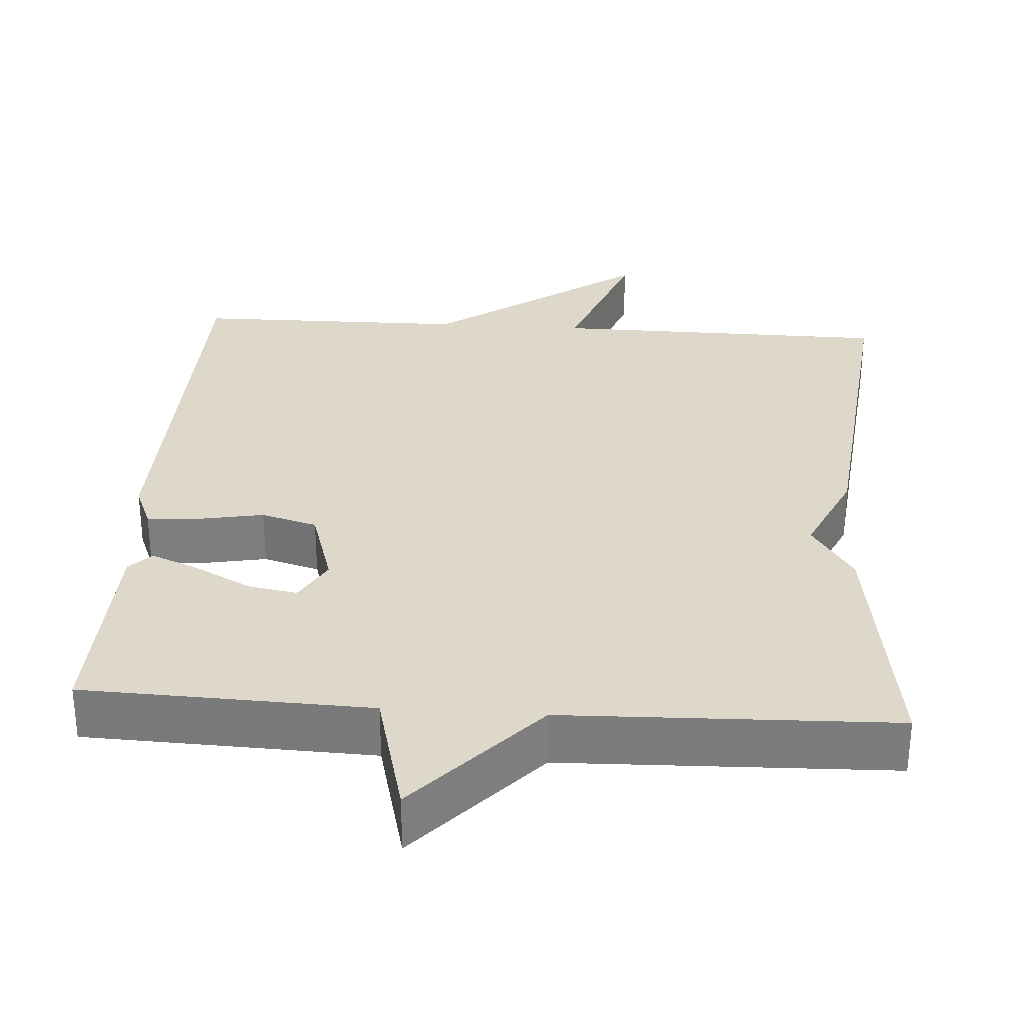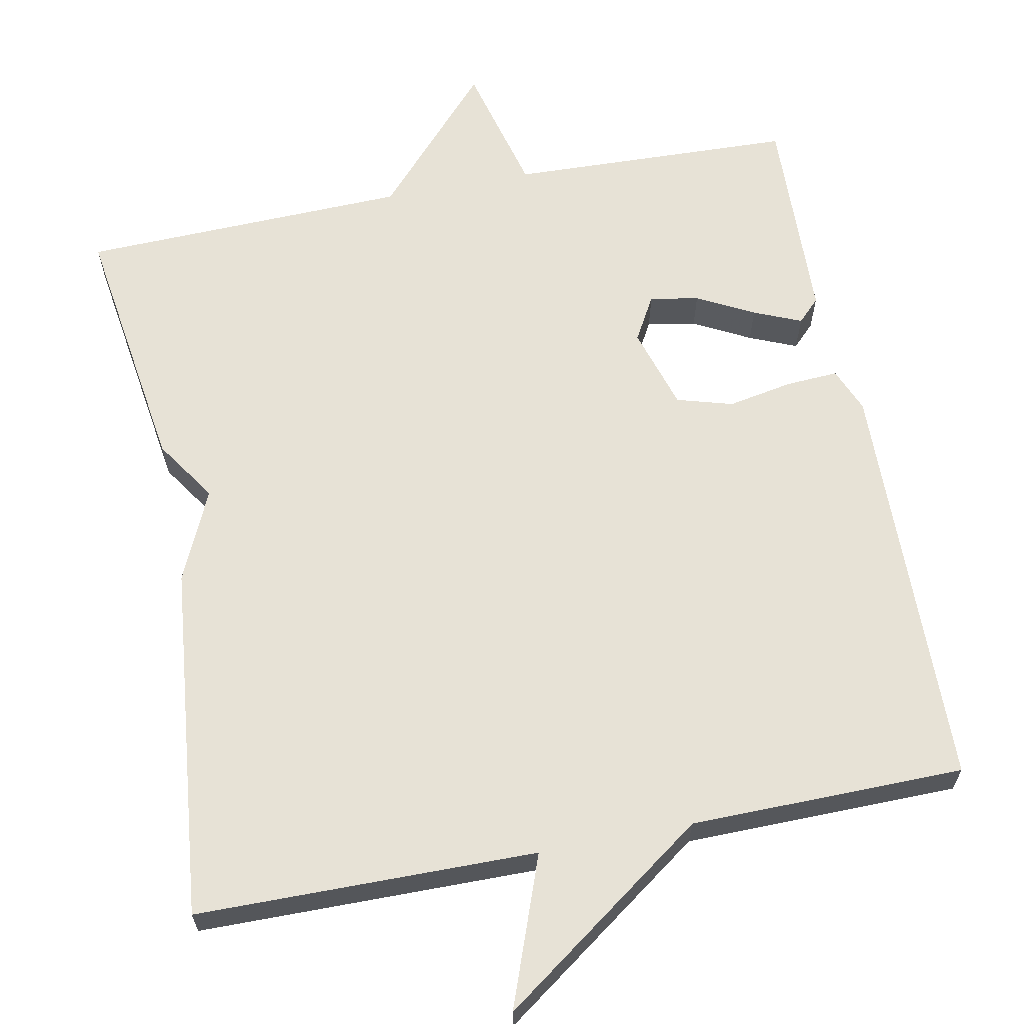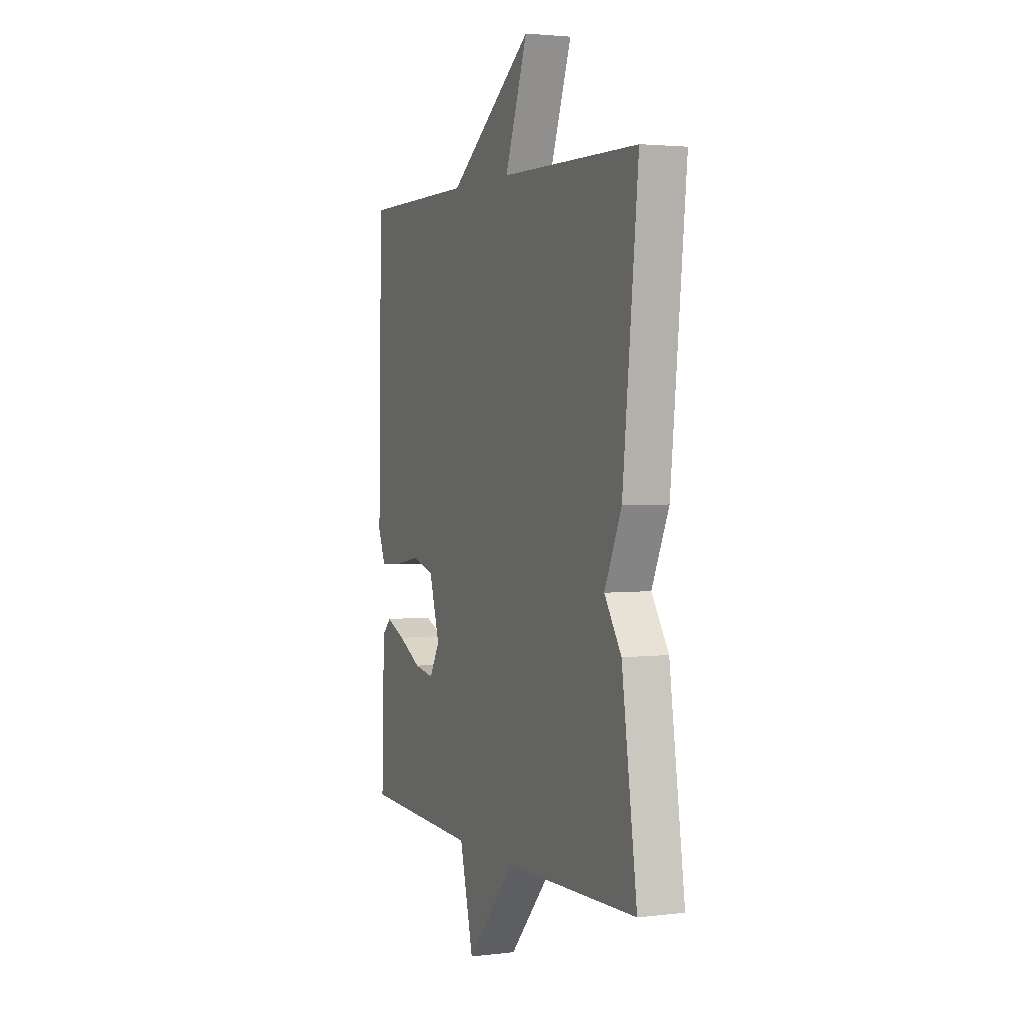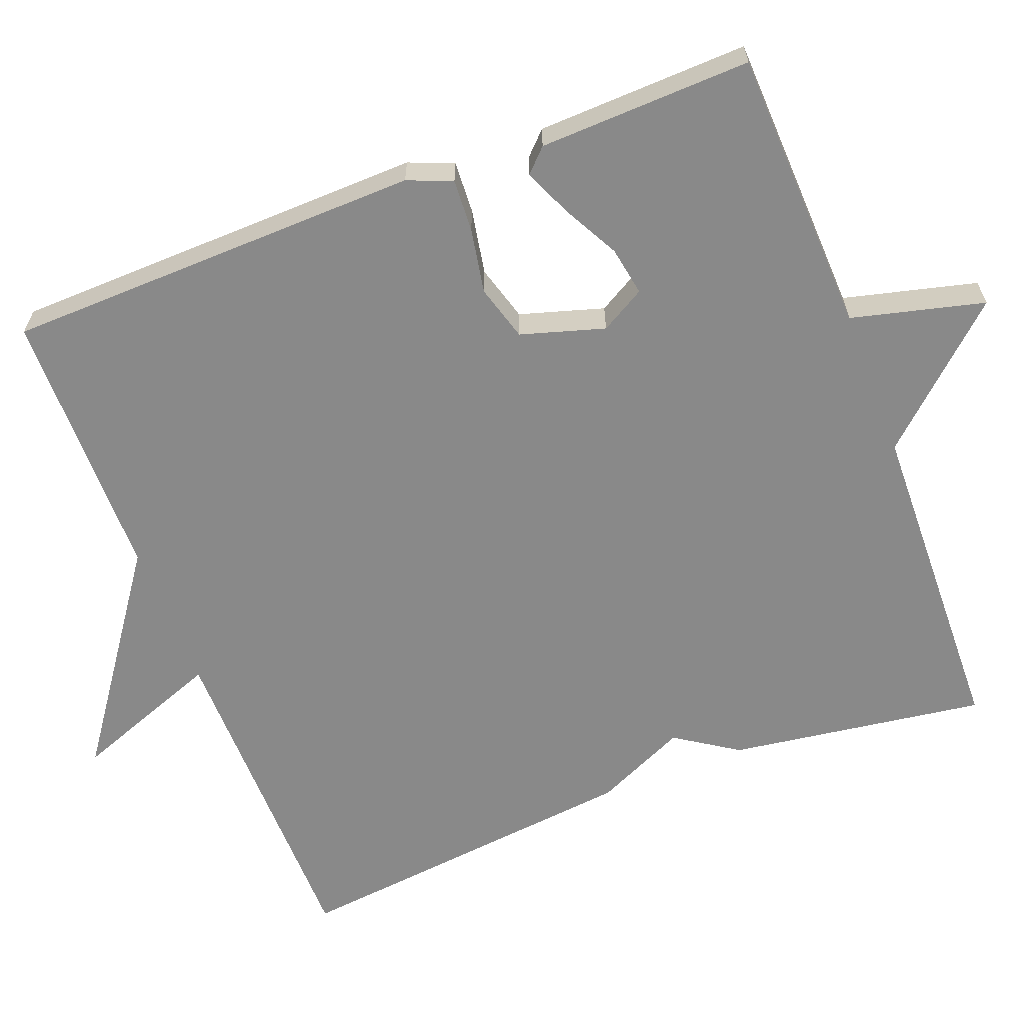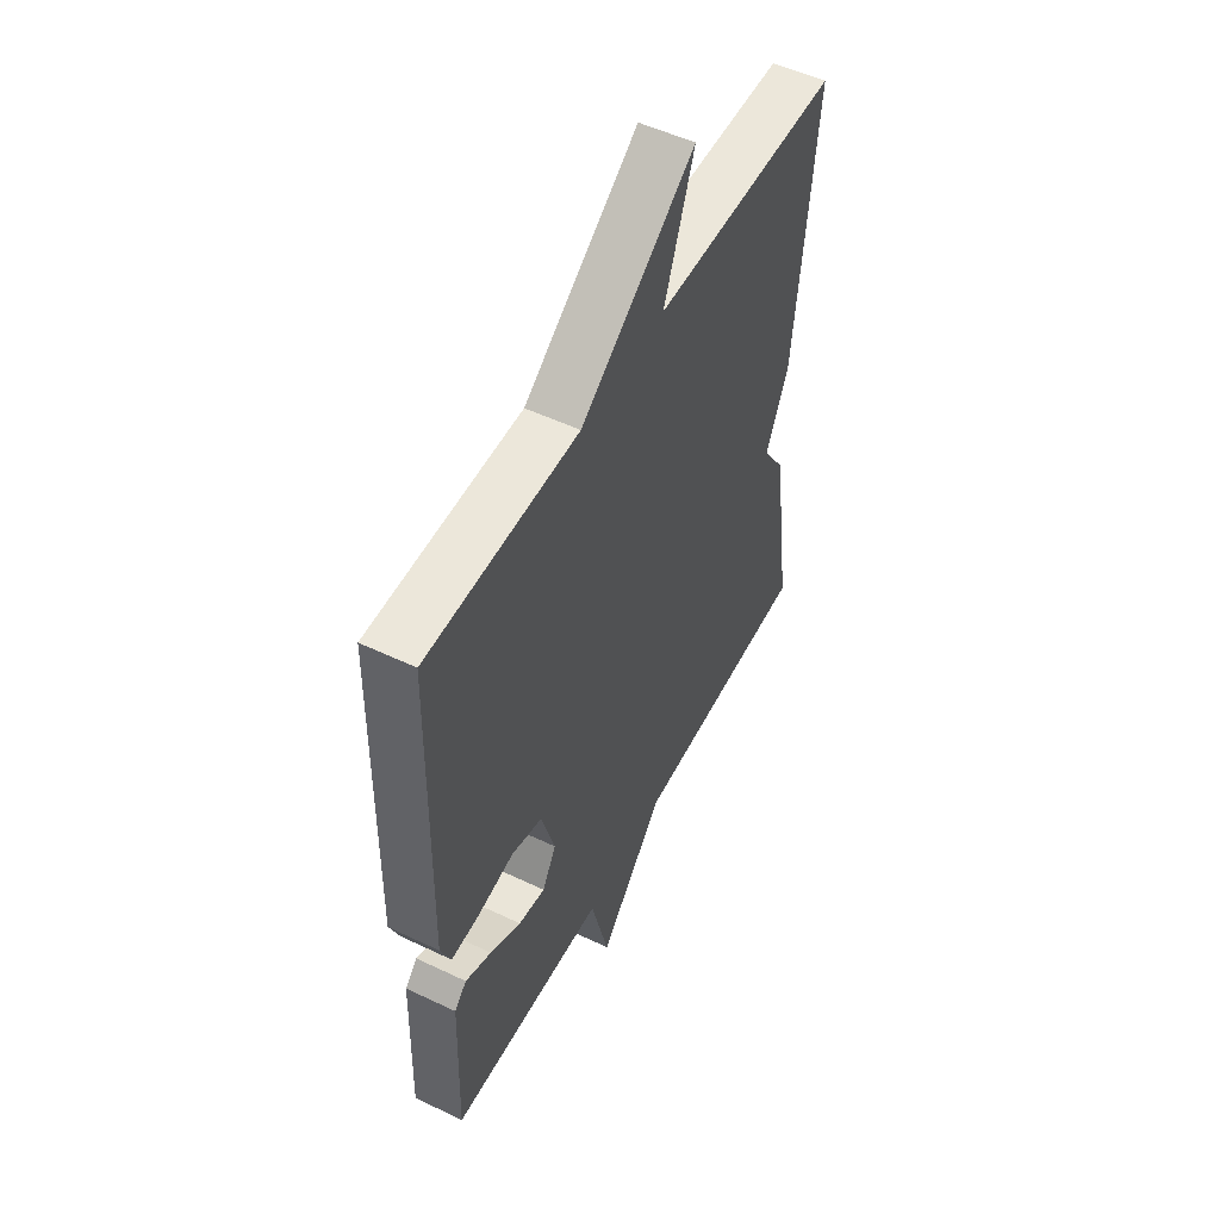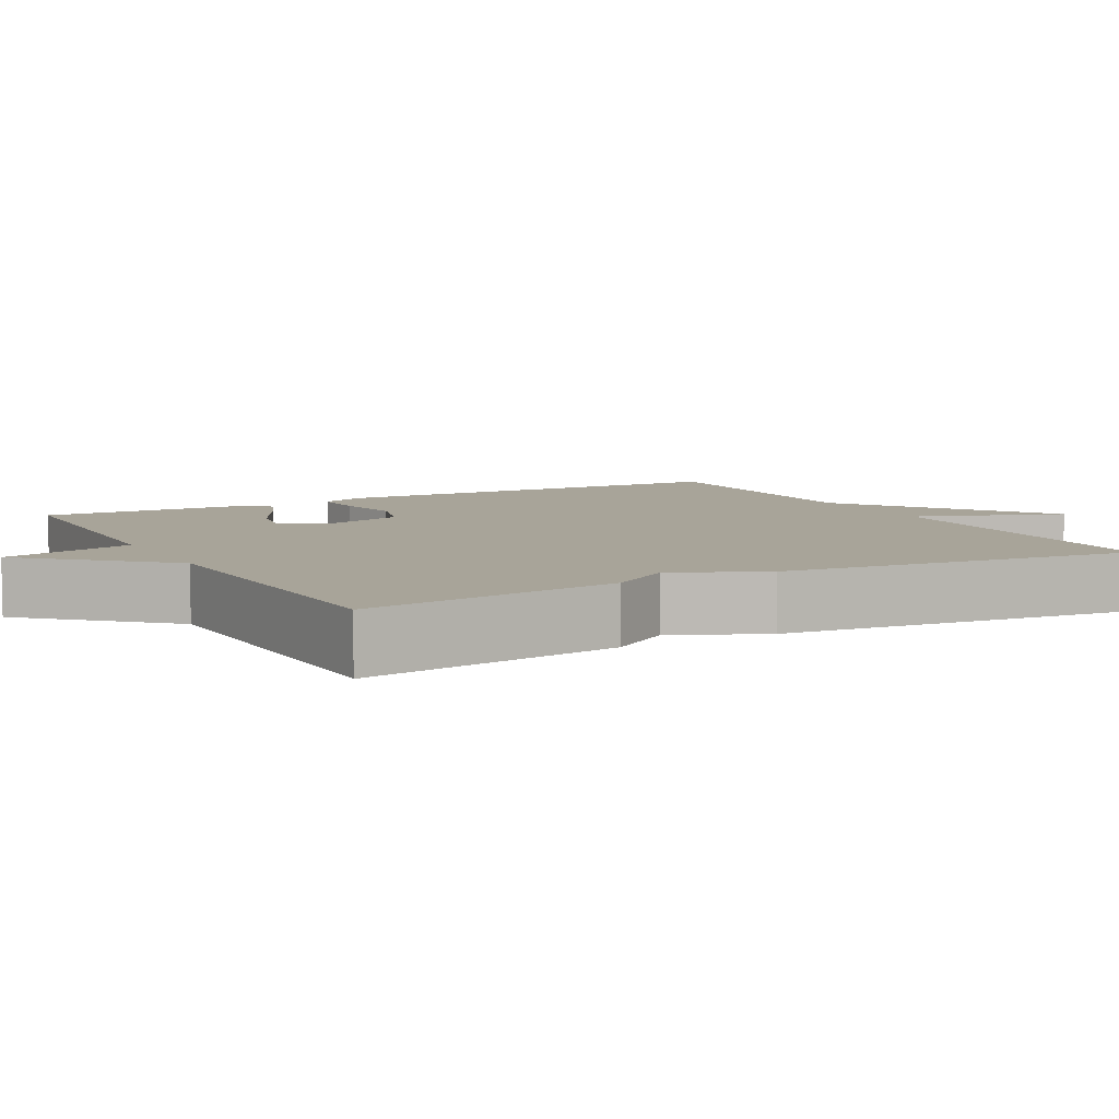
<metadata>
{"format":"obj","ext":"obj","renderer":"f3d","projection":"perspective","resolution":1024,"background":"white","views":[{"elev":31.0,"azim":-176.1,"up":"+Y"},{"elev":63.5,"azim":-11.1,"up":"+Y"},{"elev":2.6,"azim":-112.7,"up":"+Z"},{"elev":-63.1,"azim":111.2,"up":"+Y"},{"elev":52.3,"azim":117.2,"up":"+Z"},{"elev":7.1,"azim":-118.3,"up":"+Y"}]}
</metadata>
<code>
v 0.5 0.07 -0.5
v 0.128 0.07 -0.513
v 0.084 0.07 -0.686
v -0.072 0.07 -0.513
v -0.5 0.07 -0.5
v -0.451 0.07 -0.165
v -0.397 0.07 -0.084
v -0.451 0.07 0.035
v -0.5 0.07 0.5
v -0.057 0.07 0.504
v -0.129 0.07 0.699
v 0.143 0.07 0.504
v 0.5 0.07 0.5
v 0.512 0.07 -0.044
v 0.488 0.07 -0.102
v 0.42 0.07 -0.098
v 0.335 0.07 -0.082
v 0.262 0.07 -0.103
v 0.229 0.07 -0.212
v 0.262 0.07 -0.27
v 0.326 0.07 -0.259
v 0.4 0.07 -0.22
v 0.462 0.07 -0.194
v 0.491 0.07 -0.223
v 0.5 0 -0.5
v 0.128 0 -0.513
v 0.084 0 -0.686
v -0.072 0 -0.513
v -0.5 0 -0.5
v -0.451 0 -0.165
v -0.397 0 -0.084
v -0.451 0 0.035
v -0.5 0 0.5
v -0.057 0 0.504
v -0.129 0 0.699
v 0.143 0 0.504
v 0.5 0 0.5
v 0.512 0 -0.044
v 0.488 0 -0.102
v 0.42 0 -0.098
v 0.335 0 -0.082
v 0.262 0 -0.103
v 0.229 0 -0.212
v 0.262 0 -0.27
v 0.326 0 -0.259
v 0.4 0 -0.22
v 0.462 0 -0.194
v 0.491 0 -0.223
f 24 1 2
f 23 24 2
f 22 23 2
f 21 22 2
f 20 21 2
f 19 20 2
f 18 19 2
f 15 16 17
f 14 15 17
f 13 14 17
f 12 13 17
f 12 17 18
f 11 12 18
f 10 11 18
f 10 18 2
f 9 10 2
f 8 9 2
f 7 8 2
f 6 7 2
f 5 6 2
f 4 5 2
f 2 3 4
f 26 25 48
f 26 48 47
f 26 47 46
f 26 46 45
f 26 45 44
f 26 44 43
f 26 43 42
f 41 40 39
f 41 39 38
f 41 38 37
f 41 37 36
f 42 41 36
f 42 36 35
f 42 35 34
f 26 42 34
f 26 34 33
f 26 33 32
f 26 32 31
f 26 31 30
f 26 30 29
f 26 29 28
f 28 27 26
f 1 25 26 2
f 2 26 27 3
f 3 27 28 4
f 4 28 29 5
f 5 29 30 6
f 6 30 31 7
f 7 31 32 8
f 8 32 33 9
f 9 33 34 10
f 10 34 35 11
f 11 35 36 12
f 12 36 37 13
f 13 37 38 14
f 14 38 39 15
f 15 39 40 16
f 16 40 41 17
f 17 41 42 18
f 18 42 43 19
f 19 43 44 20
f 20 44 45 21
f 21 45 46 22
f 22 46 47 23
f 23 47 48 24
f 24 48 25 1

</code>
